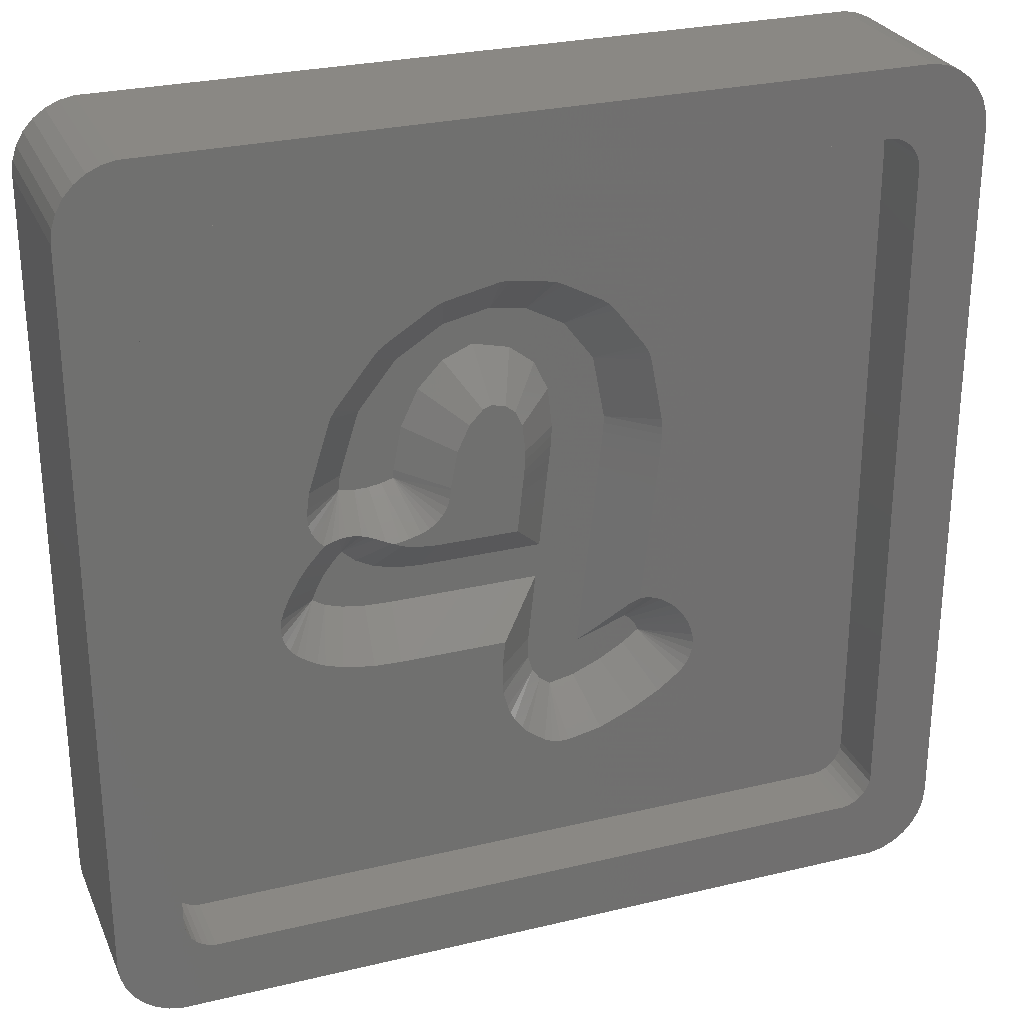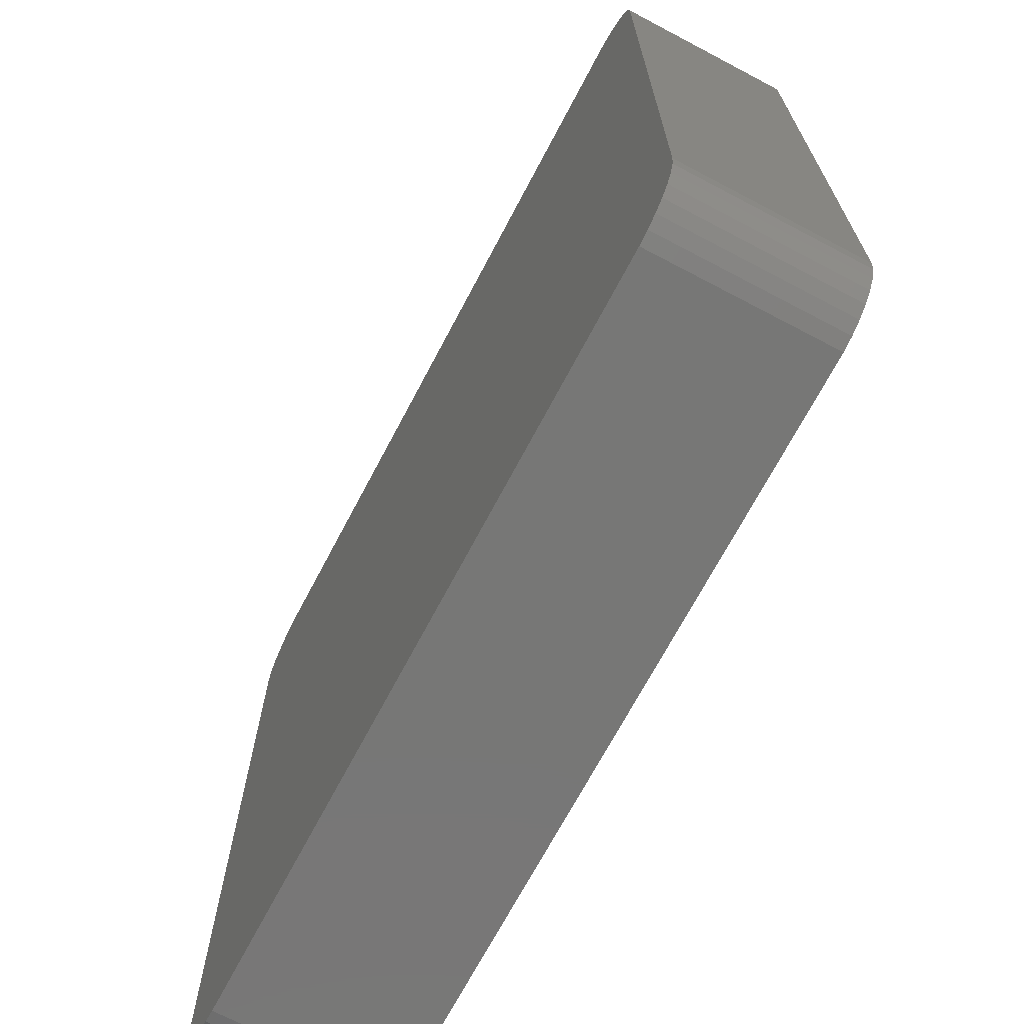
<metadata>
{"format":"stl","ext":"stl","renderer":"f3d","projection":"perspective","resolution":1024,"background":"white","views":[{"elev":27.6,"azim":-20.2,"up":"+Y"},{"elev":-69.8,"azim":-117.8,"up":"+Y"}]}
</metadata>
<code>
# stl→obj: 380 verts, 756 faces
v -16.81 -19.48 0
v 16.81 -19.48 8.01
v -16.81 -19.48 8.01
v 16.81 -19.48 0
v 19.5 -16.5 8.01
v 19.5 16.5 0
v 19.5 16.5 8.01
v 19.5 -16.5 0
v -17.43 -19.35 0
v -17.43 -19.35 8.01
v 17.43 19.35 0
v 16.81 19.48 8.01
v 17.43 19.35 8.01
v 16.81 19.48 0
v 19.24 17.72 8.01
v 18.93 18.26 0
v 18.93 18.26 8.01
v 19.24 17.72 0
v 19.43 17.12 0
v 19.43 17.12 8.01
v -19.24 17.72 0
v -18.93 18.26 8.01
v -18.93 18.26 0
v -19.24 17.72 8.01
v 19.24 -17.72 8.01
v 19.43 -17.12 0
v 19.43 -17.12 8.01
v 19.24 -17.72 0
v 18 -19.1 0
v 18.51 -18.73 8.01
v 18 -19.1 8.01
v 18.51 -18.73 0
v -18 -19.1 0
v -18 -19.1 8.01
v -16.81 19.48 8.01
v -16.81 19.48 0
v 18.51 18.73 0
v 18 19.1 8.01
v 18.51 18.73 8.01
v 18 19.1 0
v -19.43 -17.12 0
v -19.5 -16.5 8.01
v -19.5 -16.5 0
v -19.43 -17.12 8.01
v -19.5 16.5 8.01
v -19.5 16.5 0
v 18.93 -18.26 8.01
v 18.93 -18.26 0
v -18.51 18.73 8.01
v -18.51 18.73 0
v -18.51 -18.73 0
v -18.93 -18.26 8.01
v -18.93 -18.26 0
v -18.51 -18.73 8.01
v -19.43 17.12 8.01
v -19.43 17.12 0
v 16.21 15.88 8.01
v 16.5 15 8.01
v 16.5 -15 8.01
v 16.47 -15.31 8.01
v 16 16.11 8.01
v 16.37 -15.61 8.01
v 16.21 -15.88 8.01
v 15.75 16.3 8.01
v 16.47 15.31 8.01
v 16.37 15.61 8.01
v 15.46 16.43 8.01
v 15.16 16.49 8.01
v -15.16 16.49 8.01
v -16 16.11 8.01
v -16.21 15.88 8.01
v -18 19.1 8.01
v -17.43 19.35 8.01
v -15.75 16.3 8.01
v -15.46 16.43 8.01
v 16 -16.11 8.01
v 17.43 -19.35 8.01
v 15.75 -16.3 8.01
v 15.46 -16.43 8.01
v 15.16 -16.49 8.01
v -15.16 -16.49 8.01
v -15.46 -16.43 8.01
v -15.75 -16.3 8.01
v -16 -16.11 8.01
v -16.21 -15.88 8.01
v -16.37 -15.61 8.01
v -16.47 -15.31 8.01
v -16.5 -15 8.01
v -16.5 15 8.01
v -16.37 15.61 8.01
v -16.47 15.31 8.01
v -19.24 -17.72 8.01
v 17.43 -19.35 0
v -17.43 19.35 0
v -18 19.1 0
v -19.24 -17.72 0
v 16.5 15 4.95
v 16.47 15.31 4.95
v 15.16 -16.49 4.95
v -15.16 -16.49 4.95
v 15.16 16.49 4.95
v 15.46 16.43 4.95
v 16.5 -15 4.95
v -15.16 16.49 4.95
v 16.21 15.88 4.95
v 16 16.11 4.95
v 16 -16.11 4.95
v 15.75 -16.3 4.95
v -16.5 -15 4.95
v -16.47 -15.31 4.95
v -15.46 -16.43 4.95
v -16.5 15 4.95
v -16 16.11 4.95
v -15.75 16.3 4.95
v 15.75 16.3 4.95
v 16.37 15.61 4.95
v 16.37 -15.61 4.95
v 16.47 -15.31 4.95
v -15.75 -16.3 4.95
v -16.47 15.31 4.95
v -15.46 16.43 4.95
v 15.46 -16.43 4.95
v -16.21 -15.88 4.95
v -16 -16.11 4.95
v -16.37 15.61 4.95
v -16.21 15.88 4.95
v 16.21 -15.88 4.95
v -16.37 -15.61 4.95
v -7.509 1.903 3
v -9.416 2.308 4.95
v -9.459 1.903 4.95
v -9.086 0.7568 4.95
v -9.29 1.11 4.95
v -8.813 0.4539 4.95
v -4.462 0.2154 4.95
v -4.09 0.3812 4.95
v -5.065 2.07 3
v -5 0.06446 4.95
v -5.603 1.919 3
v -8.336 0.4098 4.71
v -7.994 0.4098 4.57
v -8.373 0.4058 4.729
v -3.76 0.6209 4.95
v -3.487 0.9238 4.95
v -3.283 1.277 4.95
v -3.157 1.665 4.95
v -8.747 0.4058 4.95
v -5.993 0.02164 4.808
v -5.399 -0.0203 4.95
v -5.768 -0.04386 4.911
v -5.648 -0.06282 4.95
v -6.182 1.82 3
v -7.442 2.459 3
v -9.35 2.864 4.95
v -3.953 -2.405 3
v 1.491 -3.989 3
v 1.658 -2.405 3
v -5.287 -3.989 3
v -5.09 -2.31 3
v -6.071 -2.04 3
v -6.503 -3.942 3
v -7.516 -3.798 3
v -6.875 -1.619 3
v -7.928 -1.562 3
v -7.481 -1.071 3
v -7.971 -1.619 3
v -8.282 -2.04 3
v -8.31 -2.078 3
v -8.443 -2.31 3
v -8.498 -2.405 3
v -8.31 -3.555 3
v -8.625 -2.626 3
v -8.87 -3.211 3
v 4.321 5.15 3
v 2.012 5.15 3
v 2.213 3.349 3
v 2.968 7.796 3
v 1.373 6.5 3
v 0.2449 7.386 3
v 2.728 8.114 3
v 1.002 9.055 3
v -0.6196 9.323 3
v -1.426 7.796 3
v -2.738 8.874 3
v -2.771 7.24 3
v -4.466 7.796 3
v -3.877 6.076 3
v -4.835 7.565 3
v -5.096 7.24 3
v -6.028 6.076 3
v -4.66 4.438 3
v -6.526 5.454 3
v -6.846 4.438 3
v -5.037 2.459 3
v -7.426 2.598 3
v -6.814 1.804 3
v 4.651 3.077 3
v 4.657 3.349 3
v 4.658 3.404 3
v 2.203 2.894 3
v 4.64 2.894 3
v 4.623 2.643 3
v 4.602 2.4 3
v 2.168 2.4 3
v 4.564 1.985 3
v 4.099 6.299 3
v 3.947 6.5 3
v 4.545 1.797 3
v 2.108 1.797 3
v 4.463 0.986 3
v 2.019 1.014 3
v 4.095 -2.405 3
v 3.923 -3.989 3
v 3.278 7.386 3
v 1.158 -7.148 3
v 3.519 -7.707 3
v 1.157 -7.707 3
v 1.155 -8.14 3
v 1.363 -8.878 3
v 1.732 -9.401 3
v 3.363 -9.517 3
v 2.213 -9.749 3
v 6.433 -7.515 3
v 6.469 -7.617 3
v 6.435 -7.518 3
v 5.807 -8.309 3
v 6.5 -7.707 3
v 6.36 -7.397 3
v 6.28 -7.267 3
v 6.078 -7.047 3
v 5.852 -6.896 3
v 6.519 -7.763 3
v 4.511 -7.397 3
v 4.658 -8.966 3
v 4.158 -7.515 3
v 3.826 -7.617 3
v -9.416 1.498 4.95
v -7.023 0.3382 4.482
v -6.97 0.323 4.489
v -7.327 0.3921 4.471
v -7.637 0.414 4.493
v -7.665 0.413 4.498
v -3.115 2.07 4.95
v -3.108 2.167 4.95
v -7.963 0.413 4.56
v -6.708 0.2673 4.545
v -6.651 0.2488 4.564
v -6.371 0.1615 4.659
v -2.792 3.826 4.95
v -9.333 3.003 4.95
v -8.754 4.843 4.95
v -2.244 4.972 4.95
v -8.104 6.601 4.95
v -8.308 6.248 4.95
v -7.606 7.222 4.95
v -8.434 5.86 4.95
v -6.674 8.386 4.95
v -1.646 5.601 4.95
v -5.81 9.254 4.95
v -5.441 9.485 4.95
v -6.413 8.712 4.95
v -6.14 9.015 4.95
v -1.272 5.756 4.95
v -0.6282 5.598 4.95
v 4.546 8.942 4.95
v 4.855 8.532 4.95
v -2.942 10.81 4.95
v -0.8234 11.26 4.95
v 1.206 10.99 4.95
v -0.4158 11.26 4.95
v 4.305 9.261 4.95
v 1.977 10.74 4.95
v 3.703 9.803 4.95
v -3.34 10.73 4.95
v -3.713 10.56 4.95
v 4.033 9.563 4.95
v 1.605 10.91 4.95
v -0.196 5.259 4.95
v 5.525 7.646 4.95
v 5.677 7.445 4.95
v 0.1225 4.585 4.95
v 6.007 6.704 4.95
v 5.881 7.092 4.95
v 6.229 5.555 4.95
v 0.2629 3.329 4.95
v 6.566 3.809 4.95
v 6.608 3.404 4.95
v 6.607 3.349 4.95
v 0.2526 2.894 4.95
v 6.601 3.077 4.95
v 6.59 2.894 4.95
v 0.2185 2.4 4.95
v 6.573 2.643 4.95
v 6.552 2.4 4.95
v -0.08705 -0.4657 4.95
v 0.112 1.419 4.95
v 0.1832 2.046 4.95
v 6.371 0.5806 4.95
v 6.413 0.986 4.95
v 6.003 -2.81 4.95
v 6.495 1.797 4.95
v 6.514 1.985 4.95
v 8.01 -6.369 4.95
v 7.937 -6.251 4.95
v 4.023 -7.099 3.437
v 4.302 -6.752 3.678
v 7.053 -5.359 4.95
v 6.827 -5.207 4.95
v 7.584 -5.818 4.95
v 7.383 -5.598 4.95
v 5.361 -5.385 4.589
v 6.455 -5.041 4.95
v 5.659 -5.056 4.85
v 7.857 -6.121 4.95
v 6.056 -4.957 4.95
v 5.769 -4.957 4.95
v 5.633 -10.65 4.95
v 6.782 -9.998 4.95
v 3.567 -11.46 4.95
v 3.965 -11.37 4.95
v 8.301 -8.556 4.95
v 8.427 -8.168 4.95
v 0.7573 -11.09 4.95
v 0.4275 -10.85 4.95
v 7.112 -9.758 4.95
v -0.7934 -7.707 4.95
v -0.7948 -8.129 4.95
v -0.7948 -8.14 4.95
v 7.824 -9.212 4.95
v -0.5444 -9.284 4.95
v -0.7522 -8.546 4.95
v 5.261 -10.82 4.95
v -0.2146 -10.02 4.95
v -0.4184 -9.671 4.95
v 1.238 -11.44 4.95
v 2.417 -11.69 4.95
v 2.01 -11.69 4.95
v 8.469 -7.763 4.95
v 8.427 -7.358 4.95
v 8.097 -8.909 4.95
v 0.1547 -10.55 4.95
v 8.301 -6.97 4.95
v 8.281 -6.914 4.95
v 1.611 -11.6 4.95
v 3.761 -7.418 3.21
v 8.25 -6.824 4.95
v 8.216 -6.725 4.95
v 8.012 -6.372 4.95
v -0.7917 -7.162 4.95
v -0.7916 -7.148 4.95
v -0.6632 -5.928 4.95
v -0.749 -6.743 4.95
v 5.831 -4.394 4.95
v -3.749 -0.4657 4.95
v -9.845 -4.9 4.95
v -9.285 -5.244 4.95
v -10.28 -1.612 4.95
v -10.41 -1.833 4.95
v -7.72 -5.737 4.95
v -6.707 -5.881 4.95
v -5.49 -5.928 4.95
v -10.65 -2.418 4.95
v -10.78 -2.806 4.95
v -10.82 -3.211 4.95
v -8.118 -5.652 4.95
v -10.78 -3.616 4.95
v -8.912 -5.409 4.95
v -10.45 -4.357 4.95
v -10.65 -4.004 4.95
v -10.17 -4.66 4.95
v -5.351 -0.2179 4.95
v -4.757 -0.3814 4.95
v -9.888 -0.9322 4.95
v -10.09 -1.285 4.95
v -10.22 -1.517 4.95
v -9.86 -0.8941 4.95
v -9.549 -0.4733 4.95
v -8.785 0.3781 4.95
v -9.233 -0.1125 4.95
v -9.506 -0.4154 4.95
f 1 2 3
f 2 1 4
f 5 6 7
f 6 5 8
f 9 3 10
f 3 9 1
f 11 12 13
f 12 11 14
f 15 16 17
f 16 15 18
f 7 19 20
f 19 7 6
f 21 22 23
f 22 21 24
f 25 26 27
f 26 25 28
f 27 8 5
f 8 27 26
f 29 30 31
f 30 29 32
f 33 10 34
f 10 33 9
f 14 35 12
f 35 14 36
f 20 18 15
f 18 20 19
f 37 38 39
f 38 37 40
f 40 13 38
f 13 40 11
f 17 37 39
f 37 17 16
f 41 42 43
f 42 41 44
f 43 45 46
f 45 43 42
f 47 28 25
f 28 47 48
f 30 48 47
f 48 30 32
f 23 49 50
f 49 23 22
f 51 52 53
f 52 51 54
f 46 55 56
f 55 46 45
f 57 7 20
f 7 58 5
f 57 20 15
f 59 5 58
f 57 15 17
f 60 5 59
f 61 17 39
f 62 5 60
f 61 39 38
f 63 5 62
f 61 38 13
f 5 63 27
f 64 13 12
f 27 63 25
f 25 63 47
f 7 65 58
f 7 66 65
f 7 57 66
f 17 61 57
f 13 64 61
f 12 67 64
f 12 68 67
f 12 69 68
f 70 22 71
f 22 70 49
f 49 70 72
f 72 70 73
f 74 73 70
f 73 74 35
f 75 35 74
f 69 35 75
f 35 69 12
f 76 47 63
f 47 76 30
f 30 76 31
f 31 76 77
f 78 77 76
f 77 78 2
f 79 2 78
f 80 2 79
f 81 2 80
f 81 3 2
f 82 3 81
f 83 3 82
f 10 83 84
f 52 84 85
f 42 85 86
f 42 86 87
f 42 87 88
f 89 45 88
f 24 71 22
f 42 88 45
f 55 71 24
f 85 42 44
f 45 71 55
f 83 10 3
f 71 45 90
f 84 34 10
f 90 45 91
f 84 54 34
f 91 45 89
f 84 52 54
f 85 92 52
f 85 44 92
f 93 31 77
f 31 93 29
f 4 77 2
f 77 4 93
f 94 72 73
f 72 94 95
f 36 73 35
f 73 36 94
f 95 49 72
f 49 95 50
f 51 34 54
f 34 51 33
f 4 8 26
f 43 8 4
f 4 26 28
f 8 43 6
f 4 28 48
f 6 14 19
f 4 48 32
f 19 14 18
f 4 32 29
f 18 14 16
f 4 29 93
f 16 14 37
f 37 14 40
f 40 14 11
f 43 4 1
f 46 6 43
f 43 1 9
f 6 46 14
f 43 9 33
f 14 46 36
f 43 33 51
f 36 46 94
f 43 51 53
f 94 46 95
f 43 53 96
f 95 46 50
f 43 96 41
f 50 46 23
f 23 46 21
f 21 46 56
f 96 44 41
f 44 96 92
f 56 24 21
f 24 56 55
f 53 92 96
f 92 53 52
f 97 65 98
f 65 97 58
f 99 81 80
f 81 99 100
f 101 67 68
f 67 101 102
f 103 58 97
f 58 103 59
f 104 68 69
f 68 104 101
f 105 61 106
f 61 105 57
f 107 78 76
f 78 107 108
f 87 109 88
f 109 87 110
f 100 82 81
f 82 100 111
f 88 112 89
f 112 88 109
f 113 74 70
f 74 113 114
f 102 64 67
f 64 102 115
f 115 61 64
f 61 115 106
f 116 57 105
f 57 116 66
f 98 66 116
f 66 98 65
f 117 60 118
f 60 117 62
f 111 83 82
f 83 111 119
f 89 120 91
f 120 89 112
f 121 69 75
f 69 121 104
f 114 75 74
f 75 114 121
f 118 59 103
f 59 118 60
f 108 79 78
f 79 108 122
f 122 80 79
f 80 122 99
f 84 123 85
f 123 84 124
f 91 125 90
f 125 91 120
f 90 126 71
f 126 90 125
f 71 113 70
f 113 71 126
f 107 63 127
f 63 107 76
f 119 84 83
f 84 119 124
f 127 62 117
f 62 127 63
f 85 128 86
f 128 85 123
f 86 110 87
f 110 86 128
f 129 130 131
f 132 129 133
f 134 129 132
f 135 136 137
f 137 138 135
f 138 137 139
f 129 140 141
f 140 129 142
f 143 144 137
f 145 146 137
f 134 142 129
f 142 134 147
f 148 149 139
f 149 150 151
f 149 148 150
f 148 139 152
f 136 143 137
f 130 153 154
f 153 130 129
f 155 156 157
f 158 155 159
f 155 158 156
f 160 158 159
f 160 161 158
f 162 160 163
f 164 163 165
f 166 163 164
f 167 163 166
f 160 162 161
f 163 167 162
f 168 162 167
f 169 162 168
f 170 162 169
f 162 170 171
f 172 171 170
f 171 172 173
f 174 175 176
f 177 178 175
f 179 180 181
f 180 179 178
f 182 179 181
f 182 183 179
f 184 183 182
f 184 185 183
f 186 185 184
f 185 186 187
f 188 187 186
f 187 188 189
f 190 187 189
f 187 190 191
f 192 191 190
f 193 191 192
f 191 193 194
f 194 139 137
f 195 194 193
f 194 152 139
f 194 195 152
f 152 195 196
f 153 196 195
f 196 153 129
f 176 197 198
f 176 198 199
f 200 197 176
f 201 200 202
f 202 200 203
f 204 203 200
f 203 204 205
f 176 199 174
f 175 206 207
f 197 200 201
f 206 175 174
f 208 209 210
f 210 211 212
f 212 157 213
f 175 207 214
f 175 214 177
f 178 177 180
f 205 204 208
f 209 208 204
f 211 210 209
f 157 212 211
f 156 213 157
f 215 213 156
f 213 215 216
f 217 216 215
f 218 216 217
f 219 216 218
f 220 216 219
f 221 220 222
f 216 220 221
f 223 224 225
f 226 224 223
f 224 226 227
f 226 223 228
f 226 228 229
f 226 229 230
f 226 230 231
f 227 226 232
f 233 226 231
f 226 233 234
f 235 234 233
f 236 234 235
f 216 234 236
f 234 216 221
f 149 138 139
f 237 129 131
f 196 238 239
f 196 240 238
f 129 240 196
f 129 241 240
f 241 129 242
f 144 145 137
f 146 243 137
f 137 244 194
f 244 137 243
f 133 129 237
f 129 245 242
f 245 129 141
f 246 196 239
f 196 246 247
f 152 248 148
f 152 247 248
f 247 152 196
f 194 249 191
f 249 194 244
f 154 195 250
f 195 154 153
f 251 195 193
f 195 251 250
f 191 252 187
f 252 191 249
f 192 253 254
f 255 192 190
f 192 255 253
f 256 193 192
f 193 256 251
f 192 254 256
f 257 190 189
f 190 257 255
f 187 258 185
f 258 187 252
f 259 186 260
f 186 259 188
f 261 189 188
f 189 261 257
f 188 259 262
f 185 263 183
f 263 185 258
f 188 262 261
f 179 263 264
f 263 179 183
f 265 214 266
f 214 265 177
f 267 182 268
f 182 267 184
f 182 269 270
f 269 182 181
f 182 270 268
f 271 177 265
f 177 271 180
f 272 180 273
f 180 272 181
f 184 274 275
f 260 184 275
f 184 260 186
f 184 267 274
f 271 276 180
f 272 277 181
f 277 269 181
f 276 273 180
f 179 278 178
f 278 179 264
f 266 207 279
f 207 266 214
f 279 206 280
f 206 279 207
f 278 175 178
f 175 278 281
f 282 283 206
f 206 284 282
f 284 206 174
f 283 280 206
f 281 176 175
f 176 281 285
f 174 286 284
f 286 174 199
f 287 286 199
f 198 287 199
f 287 198 288
f 285 200 176
f 200 285 289
f 197 288 198
f 288 197 290
f 197 291 290
f 291 197 201
f 292 200 289
f 200 292 204
f 202 291 201
f 291 202 293
f 203 293 202
f 293 203 294
f 295 211 296
f 211 295 157
f 296 209 297
f 209 296 211
f 298 299 210
f 212 298 210
f 298 212 300
f 210 301 208
f 301 210 299
f 205 294 203
f 294 205 302
f 297 204 292
f 204 297 209
f 208 302 205
f 302 208 301
f 228 303 304
f 303 228 223
f 305 233 306
f 233 305 235
f 231 307 308
f 307 231 230
f 230 309 310
f 309 230 229
f 306 231 311
f 231 306 233
f 308 312 231
f 231 313 311
f 229 304 314
f 304 229 228
f 310 307 230
f 312 315 231
f 313 315 316
f 315 313 231
f 314 309 229
f 226 317 318
f 317 226 234
f 319 320 221
f 321 322 232
f 323 220 324
f 318 325 226
f 217 326 327
f 327 218 217
f 218 327 328
f 232 325 329
f 325 232 226
f 218 330 219
f 330 218 331
f 331 218 328
f 221 332 234
f 332 221 320
f 333 219 334
f 323 222 220
f 222 323 335
f 336 222 337
f 338 339 232
f 329 340 232
f 332 317 234
f 322 338 232
f 333 220 219
f 220 333 341
f 324 220 341
f 334 219 330
f 222 319 221
f 319 222 336
f 339 342 232
f 227 342 343
f 342 227 232
f 340 321 232
f 344 222 335
f 337 222 344
f 345 235 305
f 235 345 236
f 225 346 347
f 346 225 224
f 347 348 225
f 223 348 303
f 348 223 225
f 236 345 216
f 224 343 346
f 343 224 227
f 349 215 350
f 215 349 217
f 351 215 156
f 215 351 352
f 217 349 326
f 215 352 350
f 353 313 316
f 213 313 353
f 313 213 311
f 311 213 306
f 306 213 305
f 213 345 305
f 345 213 216
f 155 295 354
f 295 155 157
f 355 171 173
f 171 355 356
f 213 300 212
f 300 213 353
f 357 172 170
f 172 357 358
f 359 161 162
f 161 359 360
f 158 351 156
f 351 158 361
f 161 361 158
f 361 161 360
f 362 172 358
f 172 362 173
f 173 363 364
f 359 162 365
f 173 362 363
f 366 173 364
f 367 171 356
f 368 173 369
f 369 173 366
f 171 365 162
f 365 171 367
f 355 173 370
f 370 173 368
f 371 159 372
f 159 371 160
f 168 373 374
f 374 169 168
f 169 374 375
f 376 168 167
f 168 376 373
f 377 167 166
f 167 377 376
f 150 371 151
f 150 160 371
f 160 150 163
f 239 165 246
f 165 239 238
f 142 165 140
f 378 142 147
f 142 378 165
f 242 165 241
f 165 242 245
f 238 240 165
f 148 163 150
f 248 163 148
f 163 248 165
f 141 165 245
f 165 141 140
f 165 240 241
f 247 165 248
f 165 247 246
f 164 379 380
f 379 165 378
f 165 379 164
f 380 166 164
f 166 380 377
f 372 155 354
f 155 372 159
f 375 170 169
f 170 375 357
f 249 289 285
f 289 249 292
f 252 285 281
f 244 292 249
f 292 244 297
f 252 281 278
f 252 278 264
f 258 264 263
f 264 258 252
f 285 252 249
f 243 297 244
f 297 243 296
f 146 296 243
f 145 296 146
f 296 145 295
f 144 295 145
f 144 354 295
f 143 354 144
f 136 354 143
f 135 354 136
f 135 372 354
f 138 372 135
f 138 371 372
f 149 371 138
f 371 149 151
f 134 378 147
f 379 134 132
f 134 379 378
f 133 379 132
f 377 133 237
f 133 380 379
f 374 237 131
f 361 326 349
f 361 349 350
f 326 361 327
f 327 361 328
f 352 361 350
f 361 352 351
f 101 97 98
f 97 347 103
f 101 98 116
f 346 103 347
f 101 116 105
f 343 103 346
f 101 105 106
f 342 103 343
f 101 106 115
f 339 103 342
f 101 115 102
f 338 103 339
f 97 101 280
f 322 103 338
f 103 99 118
f 127 99 107
f 117 99 127
f 99 103 340
f 340 103 321
f 321 103 322
f 97 294 302
f 97 302 347
f 301 347 302
f 347 301 348
f 299 348 301
f 303 299 304
f 298 304 299
f 314 298 309
f 97 287 288
f 97 286 287
f 97 284 286
f 97 282 284
f 97 283 282
f 97 280 283
f 101 279 280
f 101 266 279
f 101 265 266
f 101 271 265
f 101 276 271
f 101 273 276
f 101 272 273
f 101 277 272
f 101 269 277
f 101 270 269
f 104 270 101
f 270 104 268
f 268 104 267
f 104 260 275
f 104 257 261
f 257 112 255
f 112 251 256
f 112 154 250
f 133 377 380
f 237 376 377
f 112 131 130
f 154 112 130
f 237 373 376
f 237 374 373
f 131 375 374
f 131 357 375
f 131 358 357
f 131 112 358
f 358 112 362
f 362 112 363
f 251 112 250
f 254 112 256
f 253 112 254
f 255 112 253
f 257 104 112
f 262 104 261
f 259 104 262
f 260 104 259
f 274 104 275
f 267 104 274
f 107 99 108
f 108 99 122
f 118 99 117
f 329 99 340
f 325 99 329
f 318 99 325
f 317 99 318
f 332 99 317
f 320 99 332
f 319 99 320
f 336 99 319
f 337 99 336
f 100 337 344
f 361 331 328
f 361 330 331
f 361 334 330
f 360 334 361
f 334 360 333
f 100 333 360
f 333 100 341
f 341 100 324
f 324 100 323
f 100 360 359
f 100 359 365
f 100 365 367
f 109 367 356
f 109 363 112
f 337 100 99
f 335 100 344
f 323 100 335
f 109 356 355
f 109 355 370
f 109 370 368
f 109 368 369
f 109 369 366
f 363 109 364
f 112 104 121
f 364 109 366
f 112 121 114
f 367 109 100
f 112 114 113
f 100 109 111
f 112 113 126
f 111 109 119
f 112 126 125
f 119 109 124
f 112 125 120
f 124 109 123
f 123 109 128
f 128 109 110
f 97 288 290
f 97 290 291
f 97 291 293
f 97 293 294
f 348 299 303
f 304 298 314
f 309 298 310
f 300 310 298
f 310 300 307
f 307 300 308
f 308 300 312
f 353 312 300
f 312 353 315
f 315 353 316

</code>
